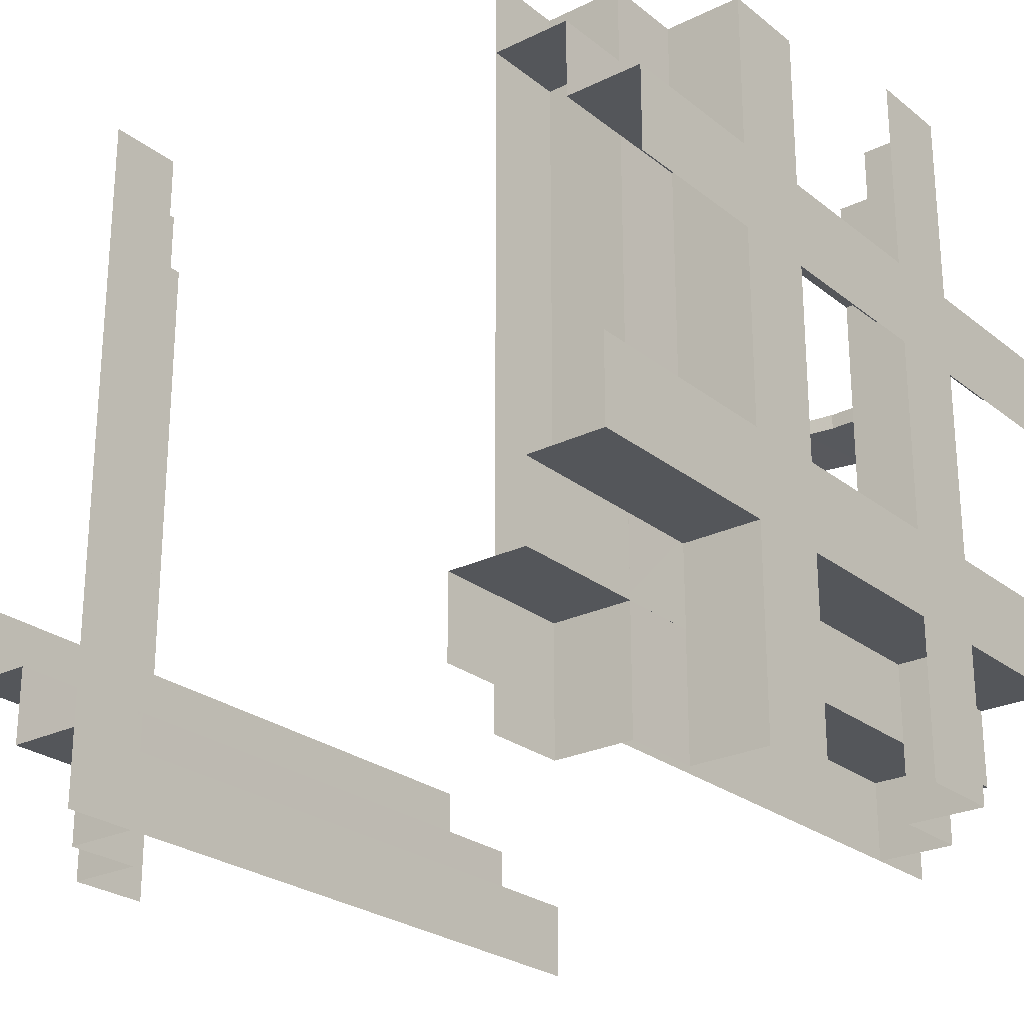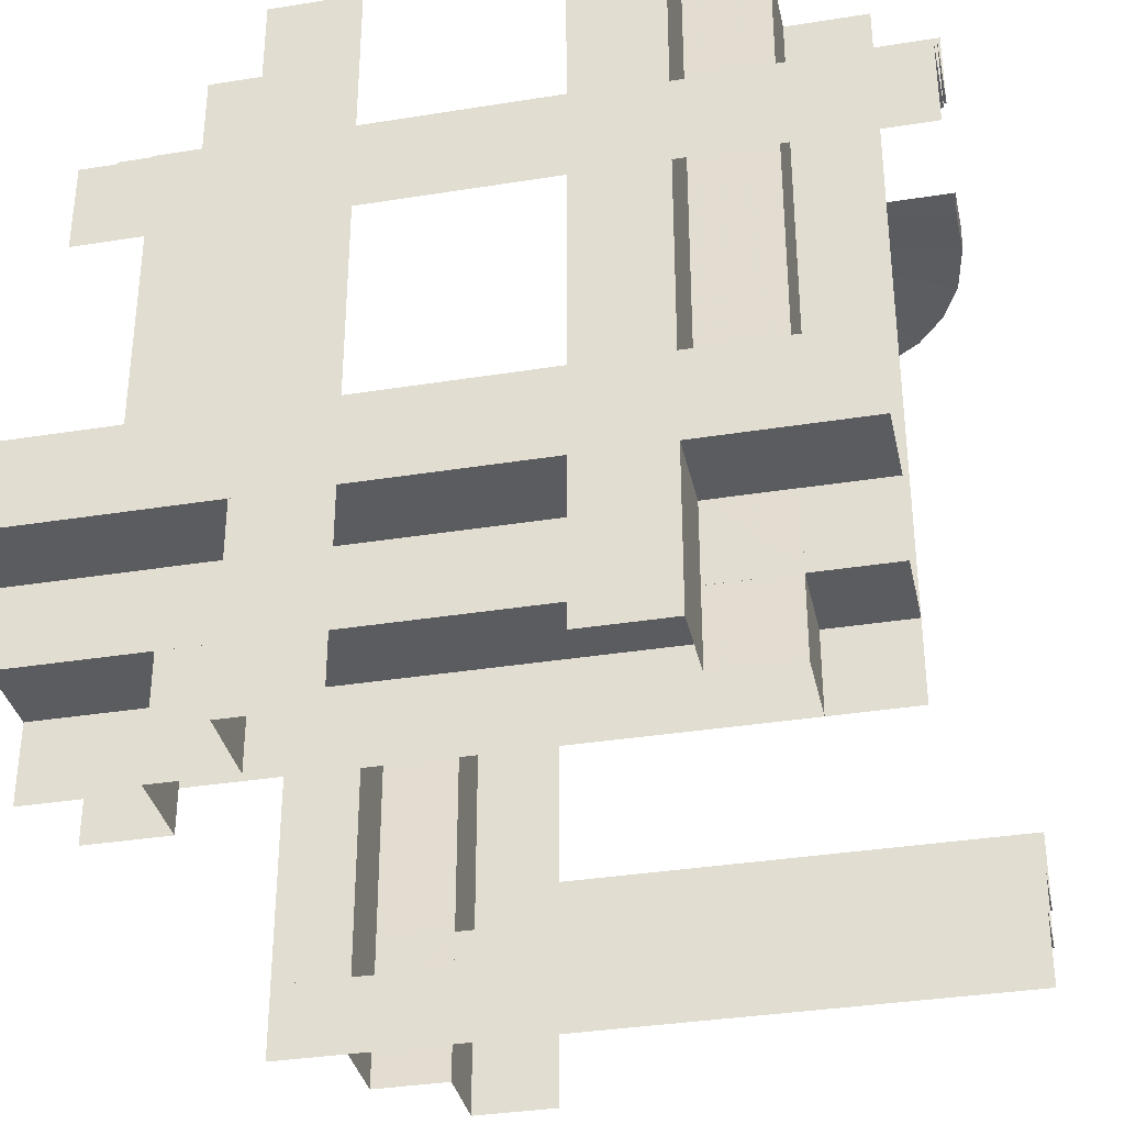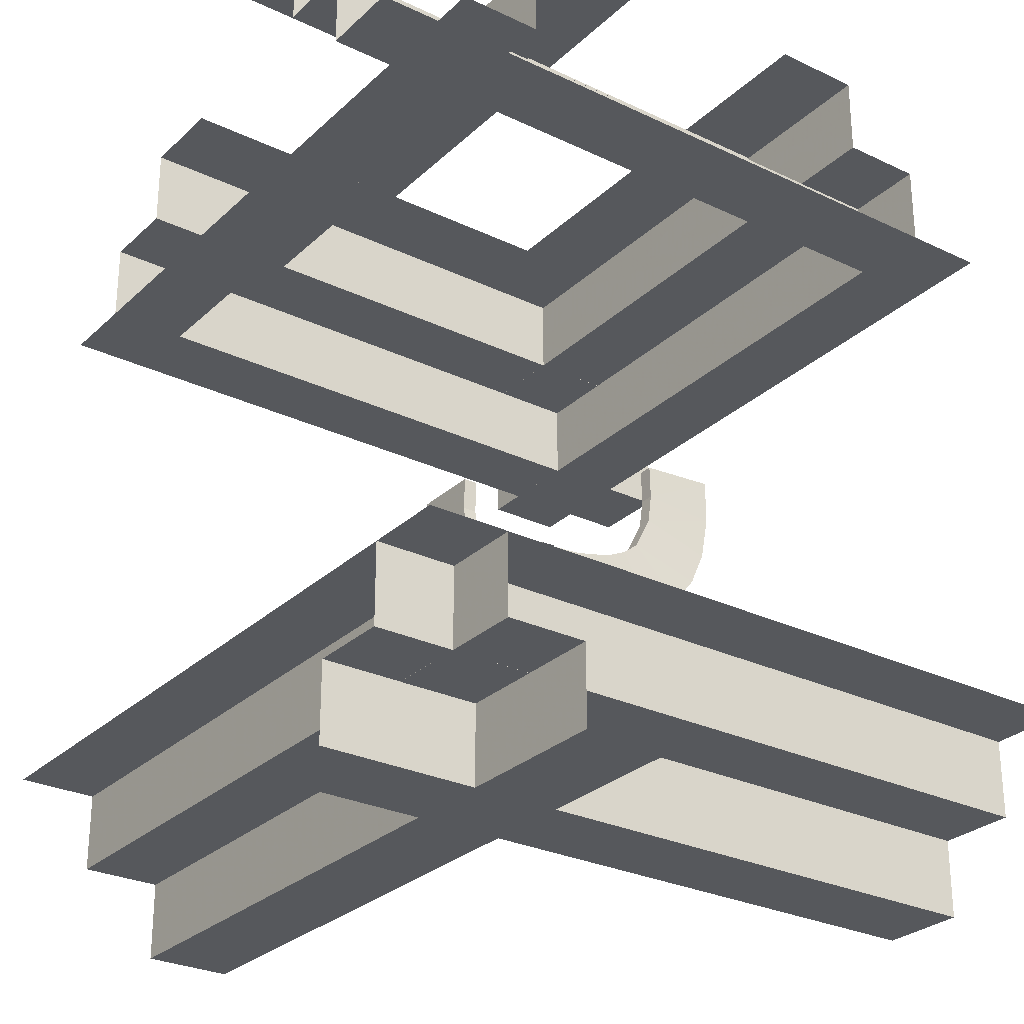
<metadata>
{"format":"obj","ext":"obj","renderer":"f3d","projection":"perspective","resolution":1024,"background":"white","views":[{"elev":-25.1,"azim":-51.6,"up":"+Y"},{"elev":-34.8,"azim":12.1,"up":"+Y"},{"elev":-28.0,"azim":-36.0,"up":"+Z"}]}
</metadata>
<code>
v -0.5 -0.3357 0.4141
v -0.5 -0.3357 0.3141
v -0.5 -0.3357 0.3641
v -0.5 -0.4357 0.3141
v 0.1988 0.2284 0
v 0.3894 0.2284 0.03926
v -0.3458 -0.235 0.4139
v -0.3458 -0.235 0.5139
v -0.325 -0.1273 -0.4141
v -0.325 0.3352 -0.4141
v -0.325 -0.4894 0.3141
v -0.325 -0.02685 0.3141
v -0.325 0.4357 0.3141
v -0.325 -0.1273 -0.3141
v -0.325 0.3352 -0.3141
v -0.325 -0.4894 0.3641
v -0.325 -0.4894 0.4141
v -0.325 -0.02685 0.3641
v -0.325 0.2581 -0.3641
v -0.325 -0.2815 -0.4141
v -0.325 0.4357 0.3641
v -0.325 0.181 -0.4141
v -0.325 -0.02685 0.4141
v -0.325 -0.2815 -0.3141
v -0.325 0.4357 0.4141
v -0.325 0.181 -0.3141
v -0.325 -0.181 0.3141
v -0.325 -0.4357 -0.4141
v -0.325 0.2815 0.3141
v -0.325 0.02685 -0.4141
v -0.325 -0.181 0.4141
v -0.325 -0.4357 -0.3641
v -0.325 0.2815 0.4141
v -0.325 -0.2581 0.3641
v -0.325 0.02685 -0.3641
v -0.325 0.4894 -0.4141
v -0.325 0.4894 -0.3641
v -0.325 -0.3352 0.3141
v -0.325 0.1273 0.3141
v -0.325 -0.4357 -0.3141
v -0.325 0.02685 -0.3141
v -0.325 0.4894 -0.3141
v -0.325 -0.3352 0.4141
v -0.325 0.1273 0.4141
v 0.3986 0.208 0.2861
v -0.1917 -0.3357 0.4141
v 0.3157 0.2284 0.1154
v 0.4341 0.2284 0.07152
v -0.0375 -0.3357 0.3141
v -0.0375 -0.3357 0.3641
v -0.0375 -0.125 0.5139
v -0.0375 -0.235 0.4639
v -0.0375 -0.235 0.5139
v -0.0375 -0.235 0.4139
v -0.0375 -0.4357 0.3141
v -0.425 -0.4894 0.3141
v -0.425 -0.02685 0.3141
v -0.425 0.4357 0.3141
v -0.425 -0.3357 -0.4141
v -0.425 -0.3357 -0.3641
v -0.425 -0.3357 -0.3141
v -0.425 0.3357 0.3141
v -0.425 0.3357 0.3641
v -0.425 0.3357 0.4141
v -0.425 -0.4357 -0.3141
v -0.425 0.02685 -0.3141
v -0.425 0.4894 -0.3141
v 0.2284 0.269 0.006255
v 0.2284 0.389 0.04156
v 0.2284 0.4335 0.07366
v 0.2284 0.4989 0.2559
v 0.2284 0.494 0.1931
v 0.2284 0.1989 0.002407
v 0.2284 0.3376 0.0203
v 0.2284 0.4976 0.2873
v 0.2284 0.4979 0.2243
v 0.2284 0.234 0.003346
v 0.2284 0.3036 0.01171
v 0.2284 0.4867 0.1626
v 0.2284 0.4656 0.1146
v 0.3378 0.2284 0.01792
v 0.2244 -0.4356 0.4139
v 0.2244 0.02685 0.4139
v 0.2244 0.4894 0.4139
v 0.2244 -0.1273 0.5139
v 0.2244 0.3352 0.5139
v 0.2244 -0.1273 0.4139
v 0.2244 0.3352 0.4139
v 0.2244 0.2581 0.4639
v 0.2244 -0.2815 0.5139
v 0.2244 0.181 0.5139
v 0.2244 -0.2815 0.4139
v 0.2244 0.181 0.4139
v 0.2244 -0.4356 0.4639
v 0.2244 -0.4356 0.5139
v 0.2244 0.02685 0.5139
v 0.2244 0.02685 0.4639
v 0.2244 0.4894 0.5139
v 0.2244 0.4894 0.4639
v 0.1167 -0.235 0.4139
v 0.1144 -0.4356 0.5139
v 0.1144 0.02685 0.5139
v 0.1144 0.4894 0.5139
v 0.4 0.2284 0.2378
v 0.4878 0.2284 0.1609
v 0.4988 0.2284 0.2861
v -0.2708 0.235 0.4139
v -0.2708 -0.235 -0.4139
v 0.2708 -0.3357 0.3141
v 0.2708 -0.3357 0.4141
v 0.2708 -0.235 0.5139
v 0.3706 0.2284 0.1487
v -0.1167 0.235 0.5139
v -0.1167 -0.3357 -0.3141
v -0.1167 -0.3357 -0.4141
v -0.1167 0.3357 0.4141
v -0.1167 0.3357 0.3141
v -0.1167 -0.235 -0.5139
v 0.1988 0.3157 0.1166
v 0.1988 0.2691 0.005049
v 0.1988 0.5001 0.2558
v 0.1988 0.3988 0.2873
v 0.1988 0.2061 0.1009
v 0.1988 0.1988 0.001204
v 0.1988 0.4488 0.2873
v 0.1988 0.4952 0.1928
v 0.1988 0.3474 0.1312
v 0.1988 0.2646 0.105
v 0.1988 0.3038 0.01051
v 0.1988 0.4 0.239
v 0.1988 0.4991 0.2242
v 0.1988 0.3895 0.04047
v 0.1988 0.4665 0.1139
v 0.1988 0.4342 0.07272
v 0.1988 0.4878 0.1622
v 0.1988 0.4988 0.2873
v 0.1988 0.3379 0.01912
v 0.1988 0.3945 0.1979
v 0.1988 0.234 0.00214
v 0.1988 0.3707 0.1499
v 0.425 -0.125 0.5139
v 0.425 -0.235 0.4639
v 0.425 -0.235 0.5139
v 0.425 -0.235 0.4139
v 0.3988 0.2284 0.2861
v 0.0375 -0.3357 -0.4141
v 0.0375 0.3357 0.4141
v 0.4975 0.1988 0.2861
v 0.3376 0.1988 0.0191
v 0.1917 0.235 0.5139
v 0.1917 0.235 0.4139
v 0.1917 -0.3357 -0.3141
v 0.1917 0.3357 0.3141
v 0.1917 -0.235 -0.4139
v 0.1917 -0.235 -0.5139
v 0.2192 0.3944 0.1979
v 0.2192 0.3999 0.239
v 0.2192 0.3474 0.1313
v 0.2192 0.3157 0.1167
v 0.2192 0.2646 0.1051
v 0.2192 0.2061 0.101
v 0.2192 0.3987 0.2873
v 0.2192 0.3706 0.15
v 0.3458 -0.3357 -0.3141
v 0.3458 -0.3357 -0.4141
v 0.3458 0.3357 0.3141
v 0.3458 0.3357 0.4141
v 0.3705 0.208 0.1488
v 0.4655 0.1988 0.1134
v 0.1938 -0.3357 0.3641
v 0.1938 -0.235 0.4639
v -0.5 -0.125 0.5139
v -0.5 -0.235 0.4139
v -0.5 -0.235 0.4639
v -0.5 -0.235 0.5139
v 0.3998 0.208 0.2378
v 0.5 0.235 0.4139
v 0.5 0.235 0.4639
v 0.5 0.235 0.5139
v 0.5 0.125 0.5139
v 0.5 -0.125 -0.5139
v 0.5 -0.235 -0.5139
v 0.5 -0.235 -0.4639
v 0.5 -0.235 -0.4139
v -0.1938 0.235 0.4639
v -0.1938 -0.3357 -0.3641
v -0.1938 0.3357 0.3641
v -0.1938 -0.235 -0.4639
v -0.3458 -0.3357 0.3141
v -0.3458 -0.3357 0.4141
v 0.2238 0.4482 0.2873
v 0.3473 0.2284 0.13
v 0.499 0.2284 0.2229
v -0.1917 -0.3357 0.3141
v -0.1917 -0.235 0.5139
v -0.1917 -0.235 0.4139
v 0.269 0.2284 0.003845
v 0.4334 0.1988 0.07245
v 0.4866 0.1988 0.1614
v -0.0375 -0.3357 0.4141
v -0.425 0.235 0.4639
v -0.425 0.235 0.5139
v -0.425 0.235 0.4139
v -0.425 0.125 0.5139
v -0.425 -0.125 -0.5139
v -0.425 -0.235 -0.4139
v -0.425 -0.235 -0.5139
v -0.425 -0.235 -0.4639
v 0.3473 0.208 0.1301
v 0.4978 0.1988 0.2231
v 0.1167 -0.3357 0.4141
v 0.1167 -0.3357 0.3141
v 0.1167 -0.235 0.5139
v 0.2645 0.2284 0.1038
v 0.3156 0.208 0.1155
v 0.206 0.208 0.09985
v 0.2645 0.208 0.1039
v 0.3944 0.208 0.1967
v -0.2708 0.235 0.5139
v -0.2708 -0.3357 -0.4141
v -0.2708 -0.3357 -0.3141
v -0.2708 0.3357 0.3141
v -0.2708 0.3357 0.4141
v -0.2708 -0.235 -0.5139
v 0.206 0.2284 0.09974
v 0.2708 -0.235 0.4139
v 0.2689 0.1988 0.005052
v -0.1144 -0.4894 0.5139
v -0.1144 -0.02685 0.5139
v -0.1144 0.4356 0.5139
v -0.1144 -0.4356 -0.5139
v -0.1144 0.02685 -0.5139
v -0.1144 0.4894 -0.5139
v -0.1167 0.235 0.4139
v -0.1167 -0.235 -0.4139
v -0.2244 -0.4356 -0.4139
v -0.2244 0.02685 -0.4139
v -0.2244 0.4894 -0.4139
v -0.2244 -0.4894 0.5139
v -0.2244 -0.4894 0.4639
v -0.2244 -0.1273 -0.5139
v -0.2244 -0.02685 0.5139
v -0.2244 -0.02685 0.4639
v -0.2244 0.3352 -0.5139
v -0.2244 0.4356 0.4639
v -0.2244 0.4356 0.5139
v -0.2244 -0.181 0.4139
v -0.2244 0.2815 0.4139
v -0.2244 -0.1273 -0.4139
v -0.2244 0.3352 -0.4139
v -0.2244 0.2581 -0.4639
v -0.2244 -0.2815 -0.5139
v -0.2244 0.181 -0.5139
v -0.2244 -0.181 0.5139
v -0.2244 0.2815 0.5139
v -0.2244 -0.2581 0.4639
v -0.2244 -0.3352 0.4139
v -0.2244 0.1273 0.4139
v -0.2244 -0.2815 -0.4139
v -0.2244 0.181 -0.4139
v -0.2244 -0.4356 -0.5139
v -0.2244 -0.4356 -0.4639
v -0.2244 -0.3352 0.5139
v -0.2244 0.02685 -0.4639
v -0.2244 0.02685 -0.5139
v -0.2244 0.1273 0.5139
v -0.2244 0.4894 -0.4639
v -0.2244 0.4894 -0.5139
v -0.2244 -0.4894 0.4139
v -0.2244 -0.02685 0.4139
v -0.2244 0.4356 0.4139
v 0.425 -0.3357 0.3141
v 0.425 -0.3357 0.3641
v 0.425 -0.3357 0.4141
v 0.425 -0.4357 0.3141
v 0.425 0.02685 0.3141
v 0.425 0.4894 0.3141
v 0.0375 0.4357 0.3141
v 0.0375 0.235 0.4639
v 0.0375 0.235 0.5139
v 0.0375 0.235 0.4139
v 0.0375 0.125 0.5139
v 0.0375 -0.3357 -0.3641
v 0.0375 -0.3357 -0.3141
v 0.0375 0.3357 0.3141
v 0.0375 0.3357 0.3641
v 0.0375 -0.125 -0.5139
v 0.0375 -0.235 -0.4139
v 0.0375 -0.235 -0.5139
v 0.0375 -0.235 -0.4639
v 0.0375 -0.4357 -0.3141
v 0.3889 0.1988 0.04036
v 0.1917 -0.3357 -0.4141
v 0.1917 0.3357 0.4141
v 0.325 -0.1273 0.4141
v 0.325 0.3352 0.4141
v 0.325 -0.1273 0.3141
v 0.325 0.3352 0.3141
v 0.325 0.2581 0.3641
v 0.325 -0.2815 0.4141
v 0.325 0.181 0.4141
v 0.325 -0.2815 0.3141
v 0.325 0.181 0.3141
v 0.325 -0.4357 0.4141
v 0.325 0.02685 0.4141
v 0.325 -0.4357 0.3641
v 0.325 0.02685 0.3641
v 0.325 0.4894 0.3641
v 0.325 0.4894 0.4141
v 0.325 -0.4357 0.3141
v 0.325 0.02685 0.3141
v 0.325 0.4894 0.3141
v 0.4664 0.2284 0.1127
v 0.3458 0.235 0.4139
v 0.3458 0.235 0.5139
v 0.3458 -0.235 -0.5139
v 0.3458 -0.235 -0.4139
v 0.3945 0.2284 0.1967
v 0.5 0.4357 0.3141
v 0.5 -0.3357 -0.3641
v 0.5 -0.3357 -0.3141
v 0.5 -0.3357 -0.4141
v 0.5 0.3357 0.4141
v 0.5 0.3357 0.3141
v 0.5 0.3357 0.3641
v 0.5 -0.4357 -0.3141
v 0.2136 0.4982 0.2873
v 0.2136 0.2792 0.006957
v 0.2136 0.1989 0.001805
v 0.2136 0.4264 0.0664
v 0.2136 0.4754 0.1319
v 0.2136 0.3572 0.02637
f 302 275 310
f 277 276 298
f 276 275 297
f 276 297 311
f 277 298 312
f 276 311 303
f 306 302 310
f 306 307 302
f 307 303 311
f 312 298 308
f 298 303 299
f 303 307 299
f 307 311 297
f 307 306 295
f 305 301 307
f 295 305 307
f 308 299 296
f 299 301 296
f 299 307 301
f 304 300 306
f 300 304 82
f 295 300 92
f 301 305 83
f 309 296 88
f 296 301 93
f 305 295 87
f 94 92 82
f 94 97 92
f 93 83 97
f 99 84 88
f 88 93 89
f 97 83 87
f 97 94 85
f 96 91 97
f 85 96 97
f 88 89 99
f 99 89 86
f 89 91 86
f 95 90 94
f 101 90 95
f 102 96 85
f 102 91 96
f 85 90 101
f 91 102 86
f 98 86 103
f 102 103 86
f 101 102 85
f 276 303 298
f 275 302 297
f 307 297 302
f 298 299 308
f 306 300 295
f 308 296 309
f 300 82 92
f 295 92 87
f 301 83 93
f 309 88 84
f 296 93 88
f 305 87 83
f 97 87 92
f 93 97 89
f 94 90 85
f 91 89 97
f 99 86 98
f 189 4 2
f 275 55 212
f 55 4 189
f 55 194 49
f 275 109 272
f 55 49 212
f 3 189 2
f 3 50 189
f 50 212 49
f 272 109 273
f 109 212 170
f 212 50 170
f 50 49 194
f 50 3 46
f 200 211 50
f 46 200 50
f 273 170 110
f 170 211 110
f 170 50 211
f 1 190 3
f 190 1 173
f 46 190 7
f 211 200 54
f 274 110 226
f 110 211 100
f 200 46 196
f 174 7 173
f 174 52 7
f 100 54 52
f 142 144 226
f 226 100 171
f 52 54 196
f 52 174 195
f 53 213 52
f 195 53 52
f 226 171 142
f 142 171 111
f 171 213 111
f 175 8 174
f 172 8 175
f 51 53 195
f 51 213 53
f 195 8 51
f 51 141 111
f 143 111 141
f 172 51 8
f 275 212 109
f 55 189 194
f 50 194 189
f 109 170 273
f 3 190 46
f 273 110 274
f 190 173 7
f 46 7 196
f 211 54 100
f 274 226 144
f 110 100 226
f 200 196 54
f 52 196 7
f 100 52 171
f 174 8 195
f 213 171 52
f 142 111 143
f 51 111 213
f 29 58 13
f 56 57 38
f 57 58 39
f 57 39 12
f 56 38 11
f 57 12 27
f 21 29 13
f 21 18 29
f 18 27 12
f 11 38 16
f 38 27 34
f 27 18 34
f 18 12 39
f 18 21 44
f 23 31 18
f 44 23 18
f 16 34 43
f 34 31 43
f 34 18 31
f 25 33 21
f 33 25 271
f 44 33 248
f 31 23 270
f 17 43 257
f 43 31 247
f 23 44 258
f 245 248 271
f 245 243 248
f 247 270 243
f 240 269 257
f 257 247 256
f 243 270 258
f 243 245 266
f 242 254 243
f 266 242 243
f 257 256 240
f 240 256 263
f 256 254 263
f 246 255 245
f 230 255 246
f 229 242 266
f 229 254 242
f 266 255 230
f 254 229 263
f 239 263 228
f 229 228 263
f 230 229 266
f 57 27 38
f 58 29 39
f 18 39 29
f 38 34 16
f 21 33 44
f 16 43 17
f 33 271 248
f 44 248 258
f 31 270 247
f 17 257 269
f 43 247 257
f 23 258 270
f 243 258 248
f 247 243 256
f 245 255 266
f 254 256 243
f 240 263 239
f 166 319 324
f 58 278 117
f 278 319 166
f 278 153 285
f 58 222 62
f 278 285 117
f 325 166 324
f 325 286 166
f 286 117 285
f 62 222 63
f 222 117 187
f 117 286 187
f 286 285 153
f 286 325 294
f 147 116 286
f 294 147 286
f 63 187 223
f 187 116 223
f 187 286 116
f 323 167 325
f 167 323 177
f 294 167 314
f 116 147 281
f 64 223 107
f 223 116 234
f 147 294 151
f 178 314 177
f 178 279 314
f 234 281 279
f 201 203 107
f 107 234 185
f 279 281 151
f 279 178 150
f 280 113 279
f 150 280 279
f 107 185 201
f 201 185 219
f 185 113 219
f 179 315 178
f 180 315 179
f 282 280 150
f 282 113 280
f 150 315 282
f 282 204 219
f 202 219 204
f 180 282 315
f 58 117 222
f 278 166 153
f 286 153 166
f 222 187 63
f 325 167 294
f 63 223 64
f 167 177 314
f 294 314 151
f 116 281 234
f 64 107 203
f 223 234 107
f 147 151 281
f 279 151 314
f 234 279 185
f 178 315 150
f 113 185 279
f 201 219 202
f 282 219 113
f 24 65 40
f 67 66 15
f 66 65 14
f 66 14 41
f 67 15 42
f 66 41 26
f 32 24 40
f 32 35 24
f 35 26 41
f 42 15 37
f 15 26 19
f 26 35 19
f 35 41 14
f 35 32 9
f 30 22 35
f 9 30 35
f 37 19 10
f 19 22 10
f 19 35 22
f 28 20 32
f 20 28 236
f 9 20 259
f 22 30 237
f 36 10 250
f 10 22 260
f 30 9 249
f 262 259 236
f 262 264 259
f 260 237 264
f 267 238 250
f 250 260 251
f 264 237 249
f 264 262 241
f 265 253 264
f 241 265 264
f 250 251 267
f 267 251 244
f 251 253 244
f 261 252 262
f 231 252 261
f 232 265 241
f 232 253 265
f 241 252 231
f 253 232 244
f 268 244 233
f 232 233 244
f 231 232 241
f 66 26 15
f 65 24 14
f 35 14 24
f 15 19 37
f 32 20 9
f 37 10 36
f 20 236 259
f 9 259 249
f 22 237 260
f 36 250 238
f 10 260 250
f 30 249 237
f 264 249 259
f 260 264 251
f 262 252 241
f 253 251 264
f 267 244 268
f 164 326 321
f 65 291 114
f 291 326 164
f 291 152 284
f 65 221 61
f 291 284 114
f 320 164 321
f 320 283 164
f 283 114 284
f 61 221 60
f 221 114 186
f 114 283 186
f 283 284 152
f 283 320 293
f 146 115 283
f 293 146 283
f 60 186 220
f 186 115 220
f 186 283 115
f 322 165 320
f 165 322 184
f 293 165 317
f 115 146 288
f 59 220 108
f 220 115 235
f 146 293 154
f 183 317 184
f 183 290 317
f 235 288 290
f 208 206 108
f 108 235 188
f 290 288 154
f 290 183 155
f 289 118 290
f 155 289 290
f 108 188 208
f 208 188 224
f 188 118 224
f 182 316 183
f 181 316 182
f 287 289 155
f 287 118 289
f 155 316 287
f 287 205 224
f 207 224 205
f 181 287 316
f 65 114 221
f 291 164 152
f 283 152 164
f 221 186 60
f 320 165 293
f 60 220 59
f 165 184 317
f 293 317 154
f 115 288 235
f 59 108 206
f 220 235 108
f 146 154 288
f 290 154 317
f 235 290 188
f 183 316 155
f 118 188 290
f 208 224 207
f 287 224 118
f 145 104 176
f 318 112 168
f 104 318 218
f 112 192 209
f 192 47 215
f 225 216 214
f 47 214 217
f 45 176 148
f 176 218 210
f 169 168 198
f 169 199 218
f 168 169 218
f 168 209 198
f 217 227 149
f 215 149 292
f 216 124 227
f 148 210 106
f 199 169 105
f 210 199 193
f 48 313 198
f 149 81 6
f 124 5 197
f 227 197 81
f 6 48 292
f 106 193 104
f 318 105 313
f 193 105 318
f 313 112 318
f 112 313 48
f 48 6 192
f 197 214 81
f 81 47 6
f 5 225 197
f 145 176 45
f 318 168 218
f 104 218 176
f 112 209 168
f 192 215 209
f 216 217 214
f 47 217 215
f 176 210 148
f 218 199 210
f 209 292 198
f 217 149 215
f 215 292 209
f 216 227 217
f 210 193 106
f 169 313 105
f 199 105 193
f 313 169 198
f 149 6 292
f 124 197 227
f 227 81 149
f 48 198 292
f 106 104 145
f 193 318 104
f 48 192 112
f 214 47 81
f 47 192 6
f 225 214 197
f 122 130 157
f 138 140 163
f 130 138 156
f 158 163 140
f 127 119 159
f 123 161 128
f 128 160 119
f 157 191 162
f 191 157 76
f 75 191 71
f 157 156 72
f 191 76 71
f 157 72 76
f 156 80 79
f 80 163 70
f 163 80 156
f 163 158 70
f 78 159 160
f 77 160 161
f 159 74 69
f 159 78 74
f 160 77 68
f 161 73 77
f 68 78 160
f 327 75 71
f 72 327 76
f 71 76 327
f 331 327 72
f 80 331 79
f 79 331 72
f 330 331 80
f 121 136 327
f 126 131 327
f 121 327 131
f 133 135 331
f 126 331 135
f 134 133 330
f 331 126 327
f 332 69 74
f 330 332 132
f 332 330 69
f 332 74 78
f 328 332 78
f 77 328 68
f 68 328 78
f 73 329 77
f 132 332 137
f 332 328 129
f 129 328 120
f 120 328 139
f 329 139 328
f 329 124 139
f 329 328 77
f 125 136 121
f 130 131 126
f 138 126 135
f 125 121 131
f 122 125 130
f 130 125 131
f 140 138 133
f 126 138 130
f 135 133 138
f 137 119 132
f 128 129 120
f 128 120 139
f 119 137 129
f 127 140 134
f 128 139 123
f 129 128 119
f 123 139 124
f 122 157 162
f 138 163 156
f 130 156 157
f 158 140 127
f 127 159 158
f 161 160 128
f 160 159 119
f 156 79 72
f 158 69 70
f 159 69 158
f 330 80 70
f 133 331 330
f 330 132 134
f 330 70 69
f 332 129 137
f 140 133 134
f 119 127 132
f 127 134 132

</code>
